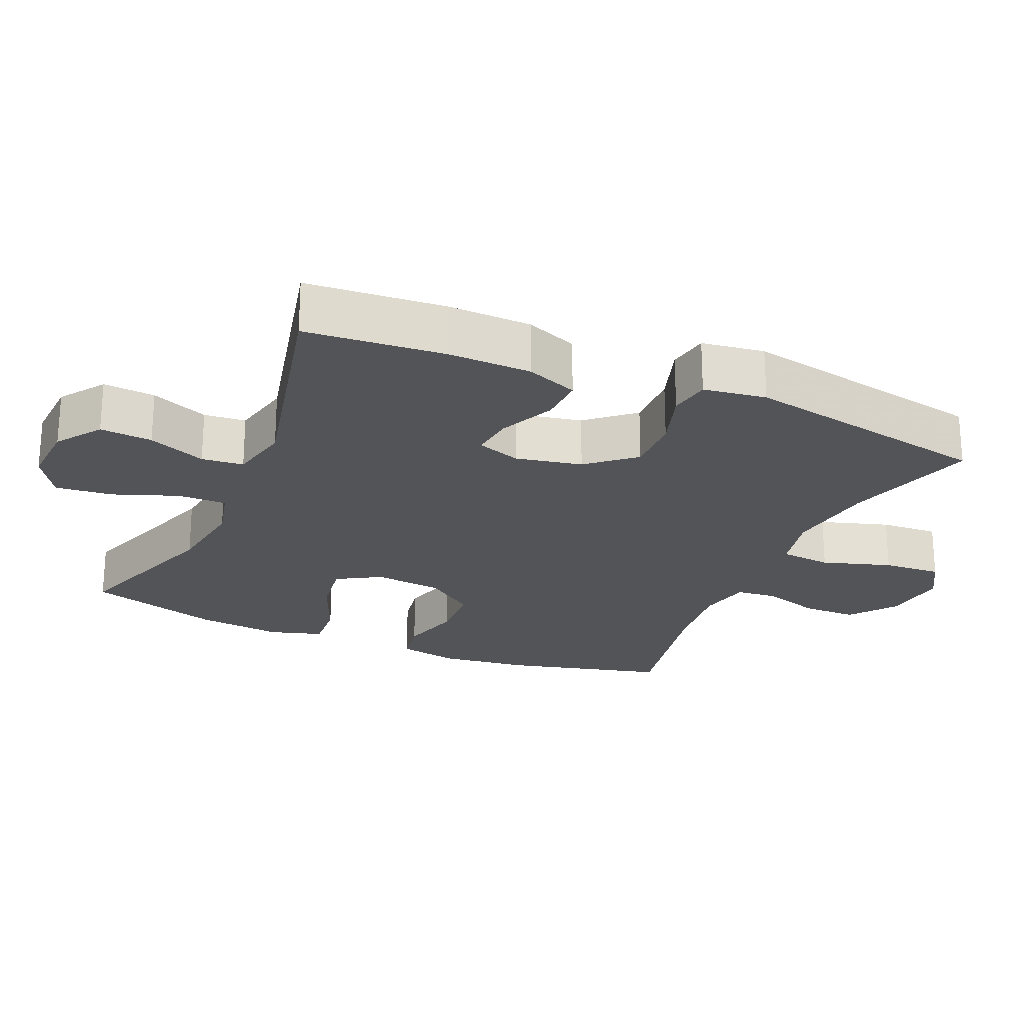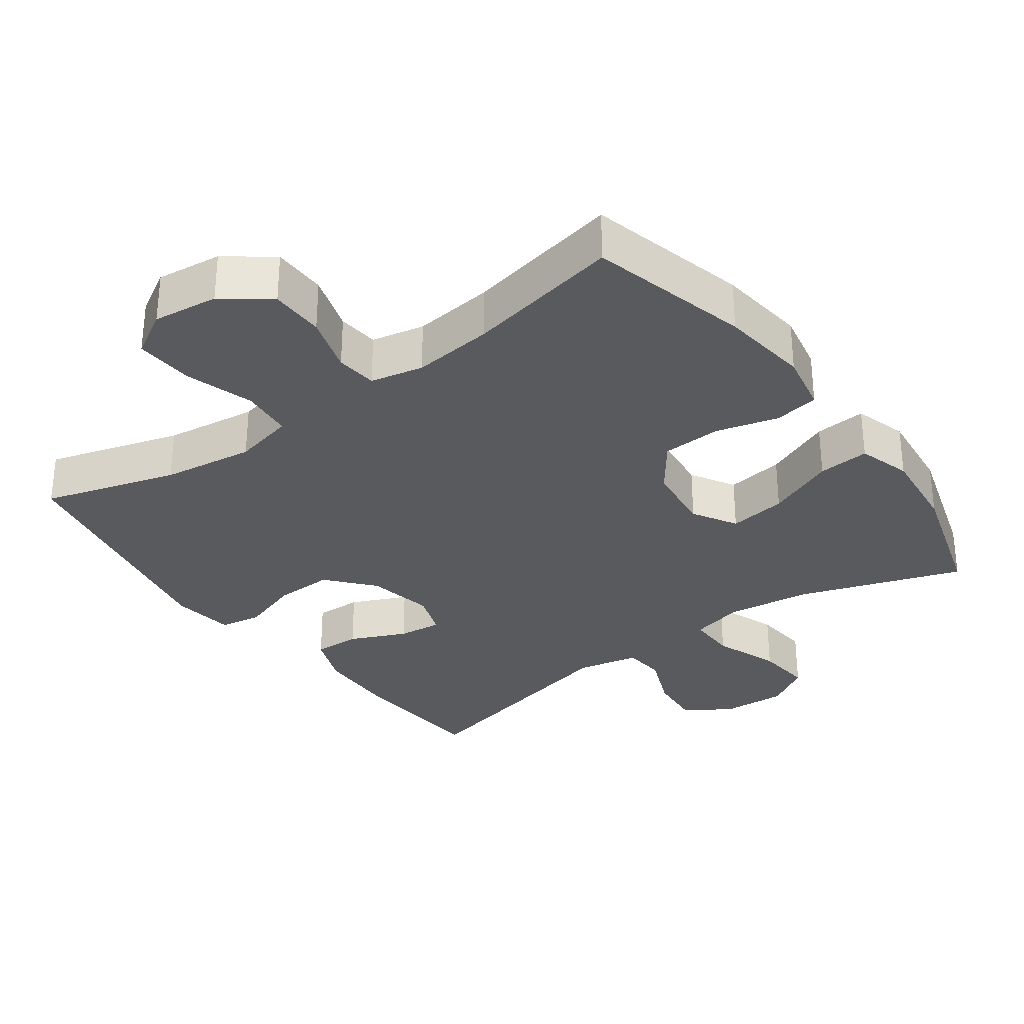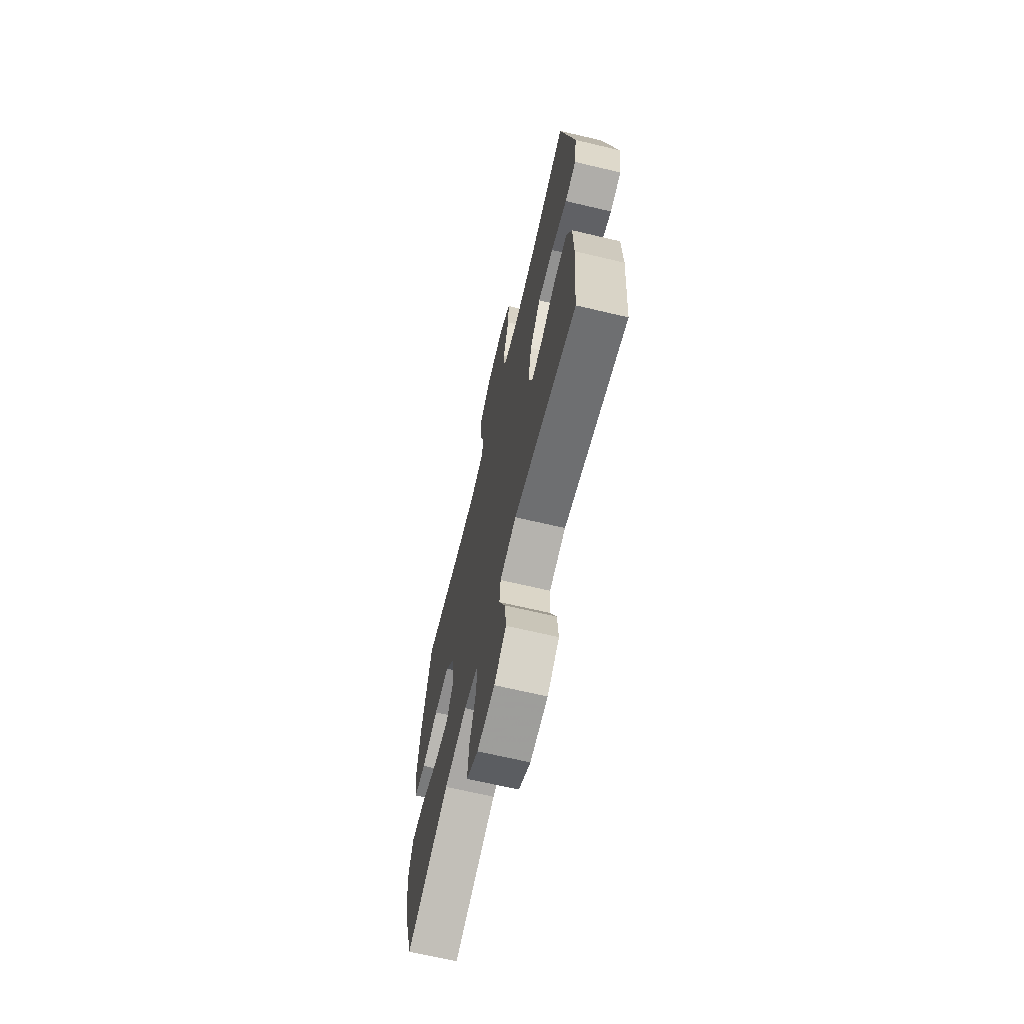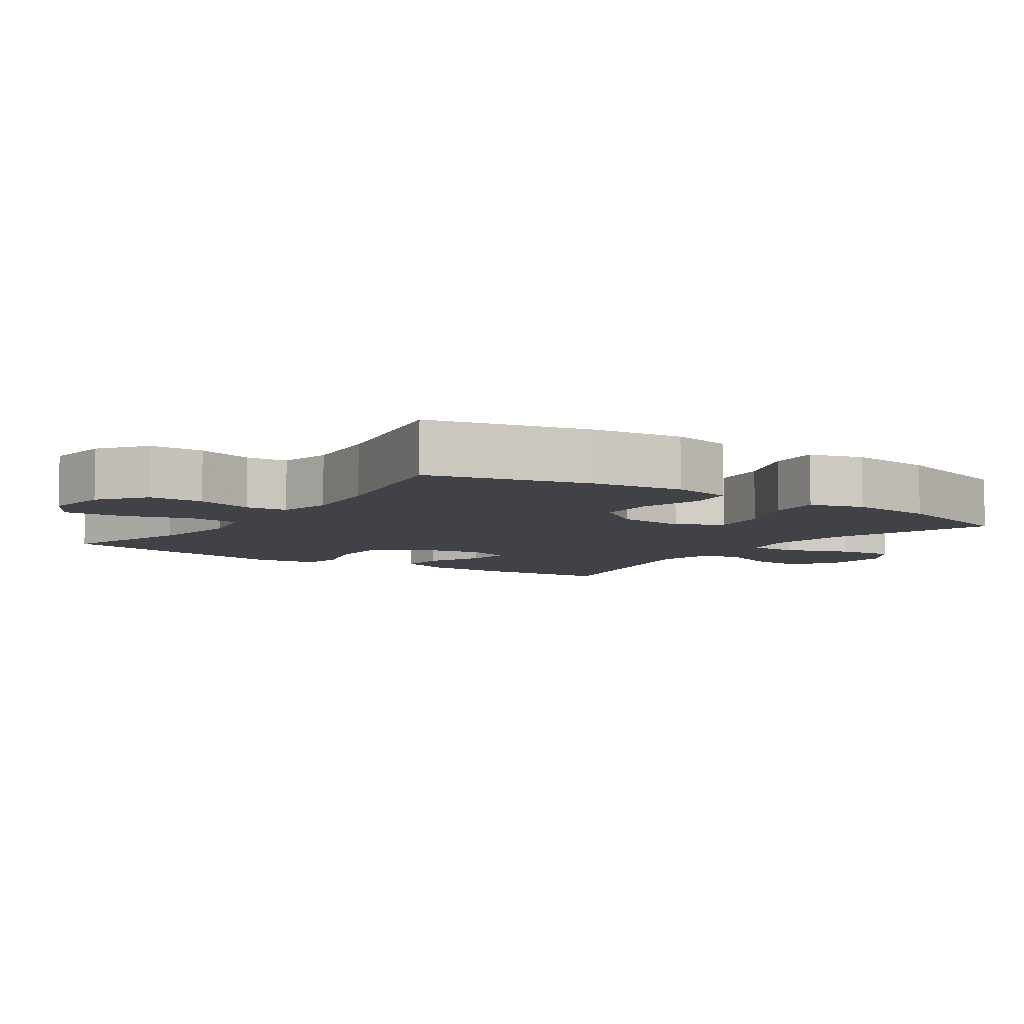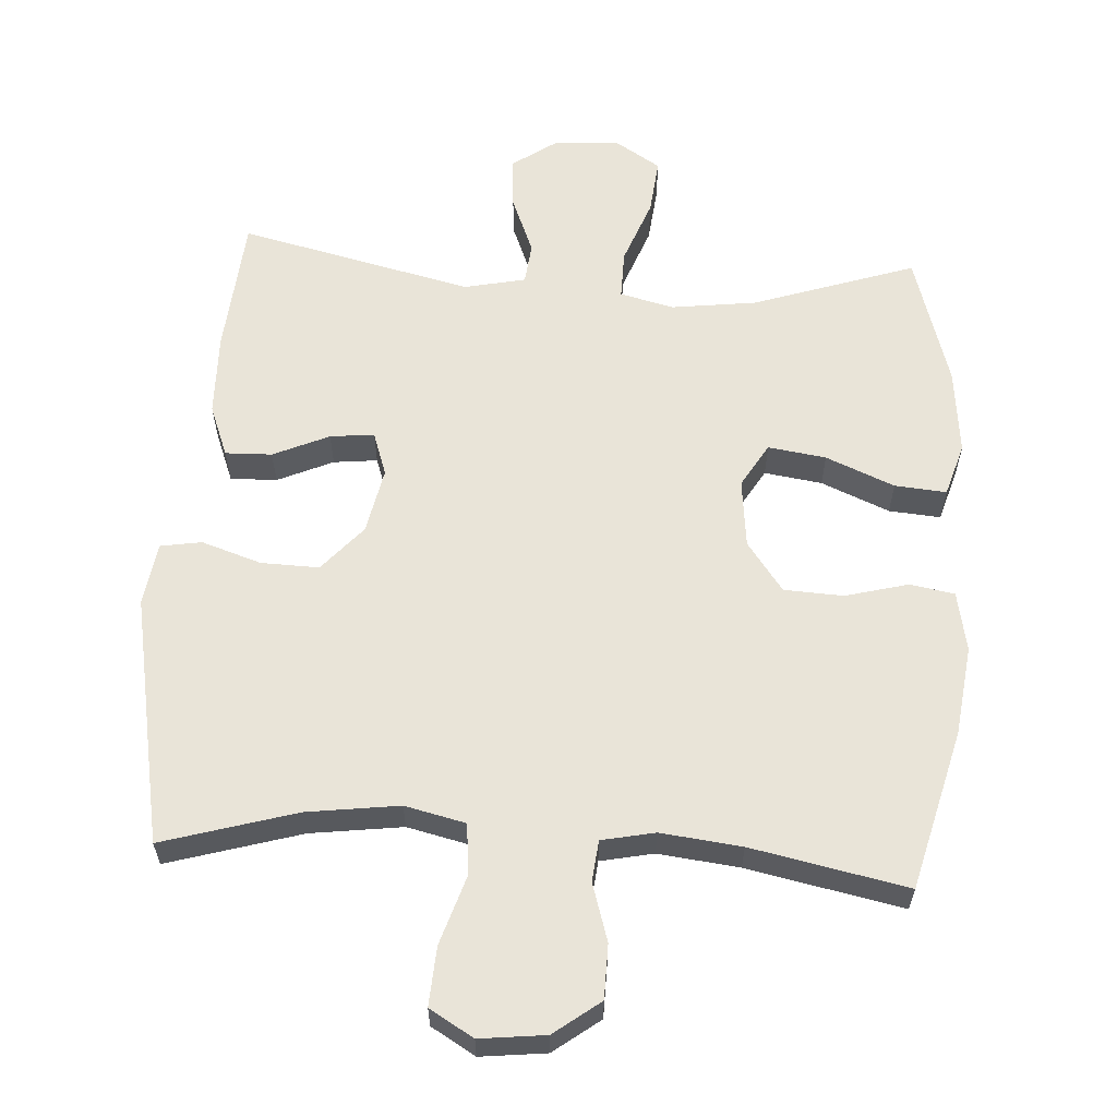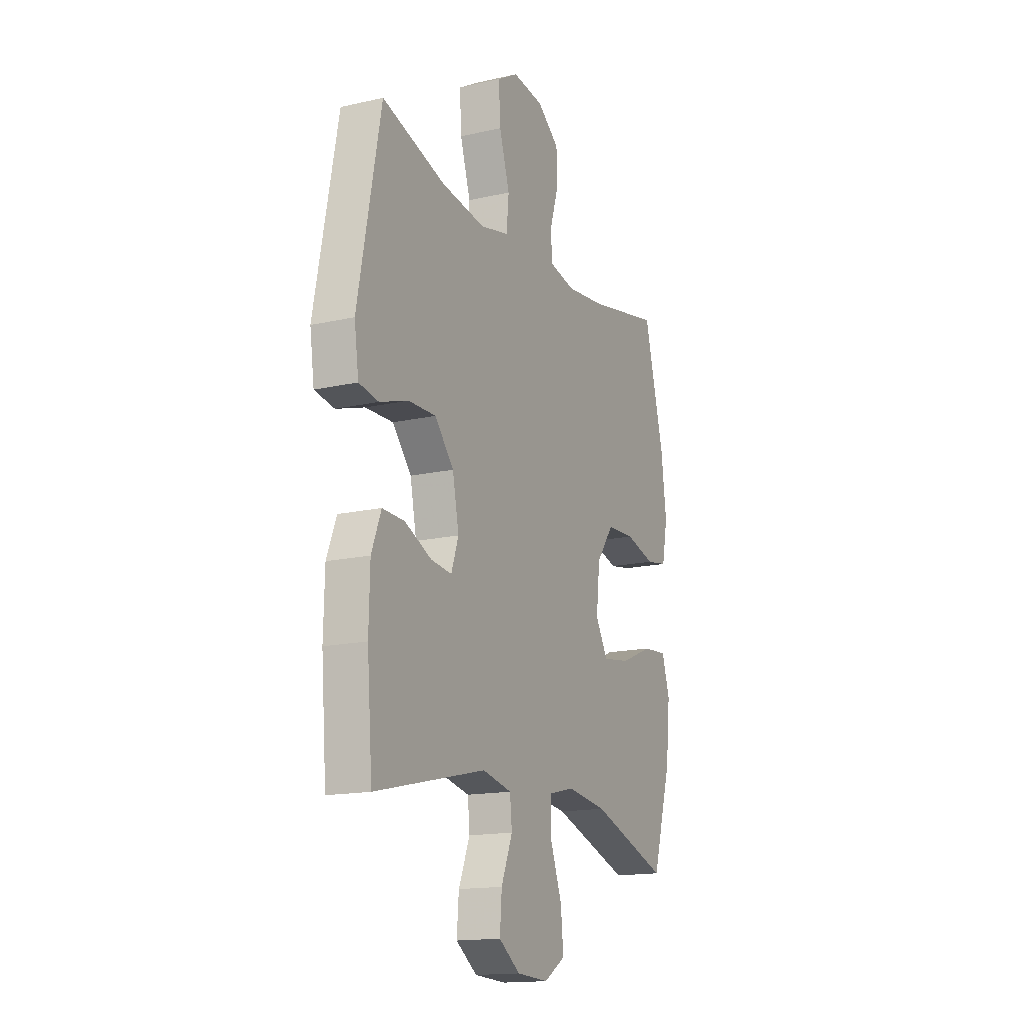
<metadata>
{"format":"obj","ext":"obj","renderer":"f3d","projection":"perspective","resolution":1024,"background":"white","views":[{"elev":-23.2,"azim":-113.5,"up":"+Y"},{"elev":-31.4,"azim":36.1,"up":"+Y"},{"elev":-67.7,"azim":-103.3,"up":"+Z"},{"elev":-6.8,"azim":55.3,"up":"+Y"},{"elev":60.2,"azim":3.7,"up":"+Y"},{"elev":-15.8,"azim":-64.5,"up":"+Z"}]}
</metadata>
<code>
v 0.5 0.07 -0.5
v 0.267 0.07 -0.421
v 0.145 0.07 -0.405
v 0.068 0.07 -0.424
v 0.069 0.07 -0.494
v 0.104 0.07 -0.588
v 0.112 0.07 -0.669
v 0.048 0.07 -0.709
v -0.047 0.07 -0.704
v -0.111 0.07 -0.659
v -0.105 0.07 -0.584
v -0.071 0.07 -0.501
v -0.077 0.07 -0.441
v -0.165 0.07 -0.422
v -0.5 0.07 -0.5
v -0.516 0.07 -0.301
v -0.513 0.07 -0.182
v -0.484 0.07 -0.108
v -0.417 0.07 -0.11
v -0.337 0.07 -0.146
v -0.274 0.07 -0.153
v -0.252 0.07 -0.09
v -0.271 0.07 0.005
v -0.328 0.07 0.071
v -0.411 0.07 0.069
v -0.497 0.07 0.041
v -0.556 0.07 0.051
v -0.569 0.07 0.141
v -0.5 0.07 0.5
v -0.309 0.07 0.443
v -0.177 0.07 0.425
v -0.09 0.07 0.445
v -0.083 0.07 0.519
v -0.114 0.07 0.618
v -0.119 0.07 0.702
v -0.056 0.07 0.739
v 0.038 0.07 0.728
v 0.104 0.07 0.678
v 0.105 0.07 0.6
v 0.079 0.07 0.517
v 0.085 0.07 0.458
v 0.161 0.07 0.442
v 0.277 0.07 0.455
v 0.5 0.07 0.5
v 0.559 0.07 0.27
v 0.575 0.07 0.142
v 0.558 0.07 0.056
v 0.494 0.07 0.045
v 0.404 0.07 0.069
v 0.319 0.07 0.065
v 0.267 0.07 -0.006
v 0.256 0.07 -0.105
v 0.293 0.07 -0.168
v 0.376 0.07 -0.156
v 0.474 0.07 -0.115
v 0.548 0.07 -0.109
v 0.571 0.07 -0.185
v 0.558 0.07 -0.308
v 0.5 0 -0.5
v 0.267 0 -0.421
v 0.145 0 -0.405
v 0.068 0 -0.424
v 0.069 0 -0.494
v 0.104 0 -0.588
v 0.112 0 -0.669
v 0.048 0 -0.709
v -0.047 0 -0.704
v -0.111 0 -0.659
v -0.105 0 -0.584
v -0.071 0 -0.501
v -0.077 0 -0.441
v -0.165 0 -0.422
v -0.5 0 -0.5
v -0.516 0 -0.301
v -0.513 0 -0.182
v -0.484 0 -0.108
v -0.417 0 -0.11
v -0.337 0 -0.146
v -0.274 0 -0.153
v -0.252 0 -0.09
v -0.271 0 0.005
v -0.328 0 0.071
v -0.411 0 0.069
v -0.497 0 0.041
v -0.556 0 0.051
v -0.569 0 0.141
v -0.5 0 0.5
v -0.309 0 0.443
v -0.177 0 0.425
v -0.09 0 0.445
v -0.083 0 0.519
v -0.114 0 0.618
v -0.119 0 0.702
v -0.056 0 0.739
v 0.038 0 0.728
v 0.104 0 0.678
v 0.105 0 0.6
v 0.079 0 0.517
v 0.085 0 0.458
v 0.161 0 0.442
v 0.277 0 0.455
v 0.5 0 0.5
v 0.559 0 0.27
v 0.575 0 0.142
v 0.558 0 0.056
v 0.494 0 0.045
v 0.404 0 0.069
v 0.319 0 0.065
v 0.267 0 -0.006
v 0.256 0 -0.105
v 0.293 0 -0.168
v 0.376 0 -0.156
v 0.474 0 -0.115
v 0.548 0 -0.109
v 0.571 0 -0.185
v 0.558 0 -0.308
f 58 1 2
f 57 58 2
f 56 57 2
f 55 56 2
f 54 55 2
f 53 54 2 3
f 52 53 3 4
f 51 52 4
f 47 48 49
f 46 47 49
f 45 46 49
f 44 45 49
f 43 44 49
f 42 43 49 50
f 41 42 50 51
f 38 39 40
f 37 38 40
f 36 37 40
f 35 36 40
f 34 35 40
f 33 34 40
f 32 33 40 41
f 41 51 4
f 32 41 4
f 31 32 4
f 28 29 30
f 27 28 30
f 26 27 30
f 25 26 30
f 24 25 30 31
f 18 19 20
f 17 18 20
f 16 17 20
f 15 16 20
f 14 15 20
f 13 14 20 21
f 10 11 12
f 9 10 12
f 8 9 12
f 7 8 12
f 6 7 12
f 5 6 12
f 5 12 13
f 13 21 22
f 5 13 22
f 4 5 22
f 23 24 31
f 4 22 23 31
f 60 59 116
f 60 116 115
f 60 115 114
f 60 114 113
f 60 113 112
f 61 60 112 111
f 62 61 111 110
f 62 110 109
f 107 106 105
f 107 105 104
f 107 104 103
f 107 103 102
f 107 102 101
f 108 107 101 100
f 109 108 100 99
f 98 97 96
f 98 96 95
f 98 95 94
f 98 94 93
f 98 93 92
f 98 92 91
f 99 98 91 90
f 62 109 99
f 62 99 90
f 62 90 89
f 88 87 86
f 88 86 85
f 88 85 84
f 88 84 83
f 89 88 83 82
f 78 77 76
f 78 76 75
f 78 75 74
f 78 74 73
f 78 73 72
f 79 78 72 71
f 70 69 68
f 70 68 67
f 70 67 66
f 70 66 65
f 70 65 64
f 70 64 63
f 71 70 63
f 80 79 71
f 80 71 63
f 80 63 62
f 89 82 81
f 89 81 80 62
f 1 59 60 2
f 2 60 61 3
f 3 61 62 4
f 4 62 63 5
f 5 63 64 6
f 6 64 65 7
f 7 65 66 8
f 8 66 67 9
f 9 67 68 10
f 10 68 69 11
f 11 69 70 12
f 12 70 71 13
f 13 71 72 14
f 14 72 73 15
f 15 73 74 16
f 16 74 75 17
f 17 75 76 18
f 18 76 77 19
f 19 77 78 20
f 20 78 79 21
f 21 79 80 22
f 22 80 81 23
f 23 81 82 24
f 24 82 83 25
f 25 83 84 26
f 26 84 85 27
f 27 85 86 28
f 28 86 87 29
f 29 87 88 30
f 30 88 89 31
f 31 89 90 32
f 32 90 91 33
f 33 91 92 34
f 34 92 93 35
f 35 93 94 36
f 36 94 95 37
f 37 95 96 38
f 38 96 97 39
f 39 97 98 40
f 40 98 99 41
f 41 99 100 42
f 42 100 101 43
f 43 101 102 44
f 44 102 103 45
f 45 103 104 46
f 46 104 105 47
f 47 105 106 48
f 48 106 107 49
f 49 107 108 50
f 50 108 109 51
f 51 109 110 52
f 52 110 111 53
f 53 111 112 54
f 54 112 113 55
f 55 113 114 56
f 56 114 115 57
f 57 115 116 58
f 58 116 59 1

</code>
